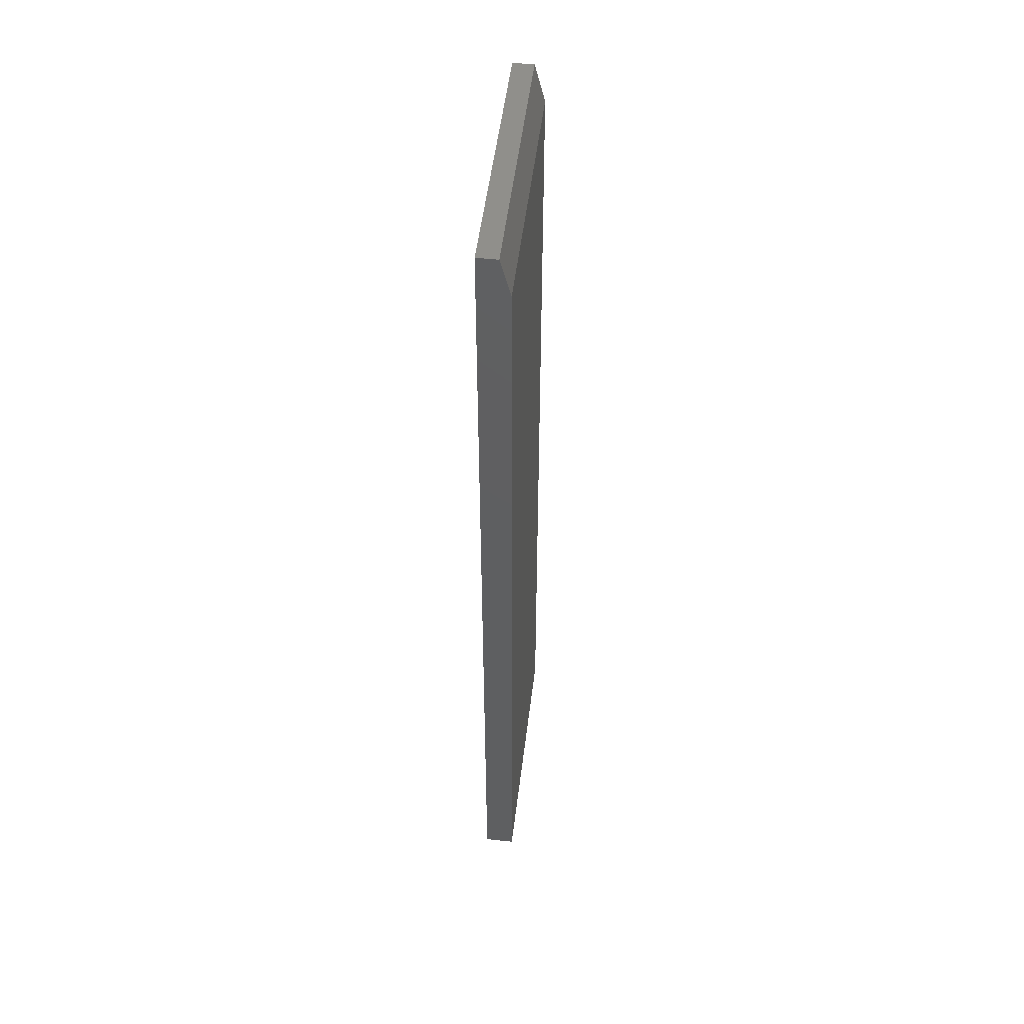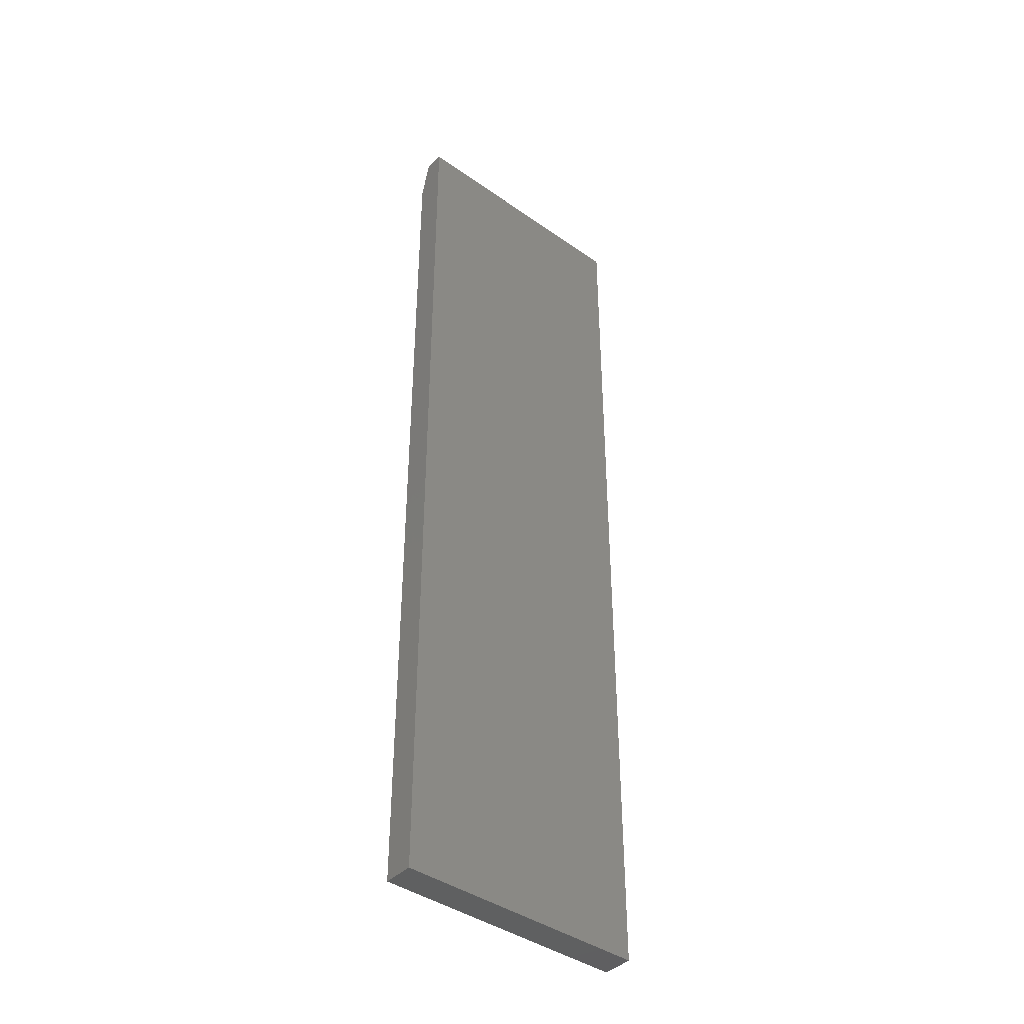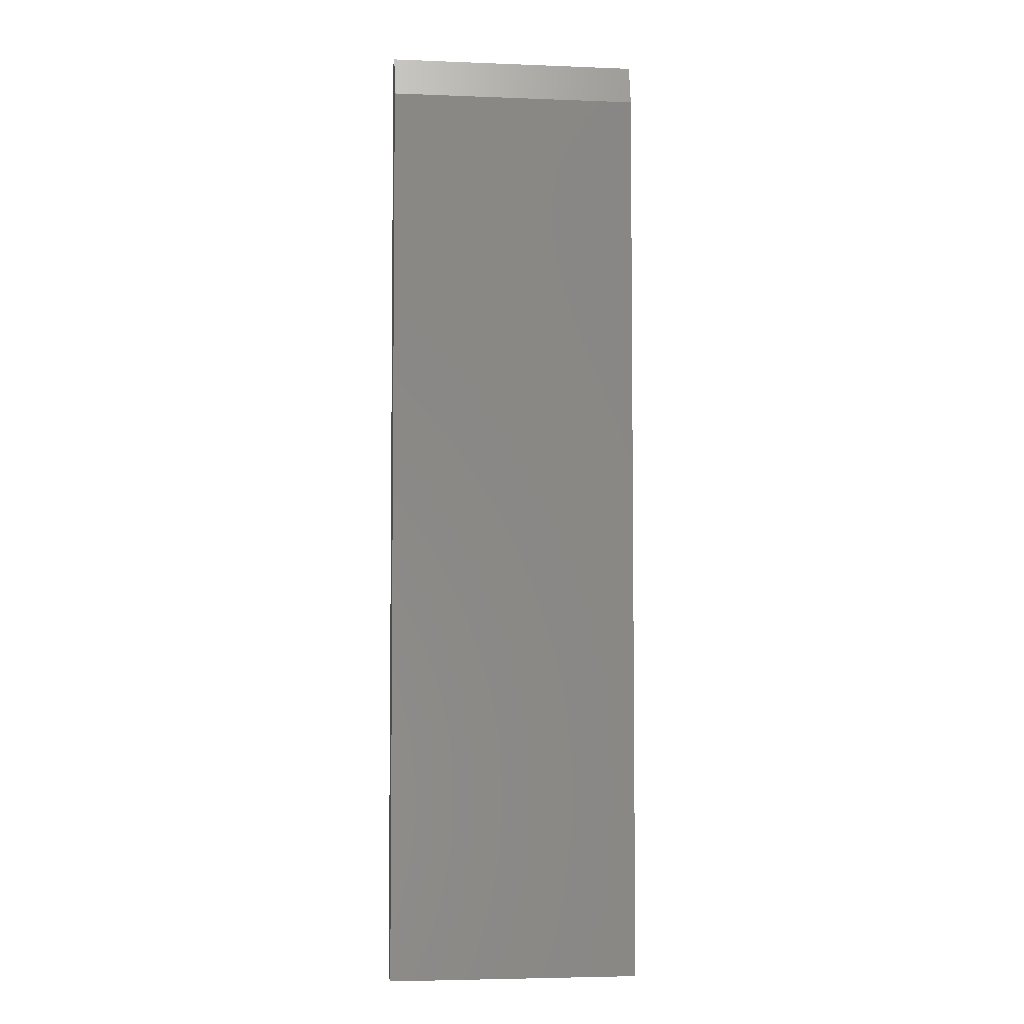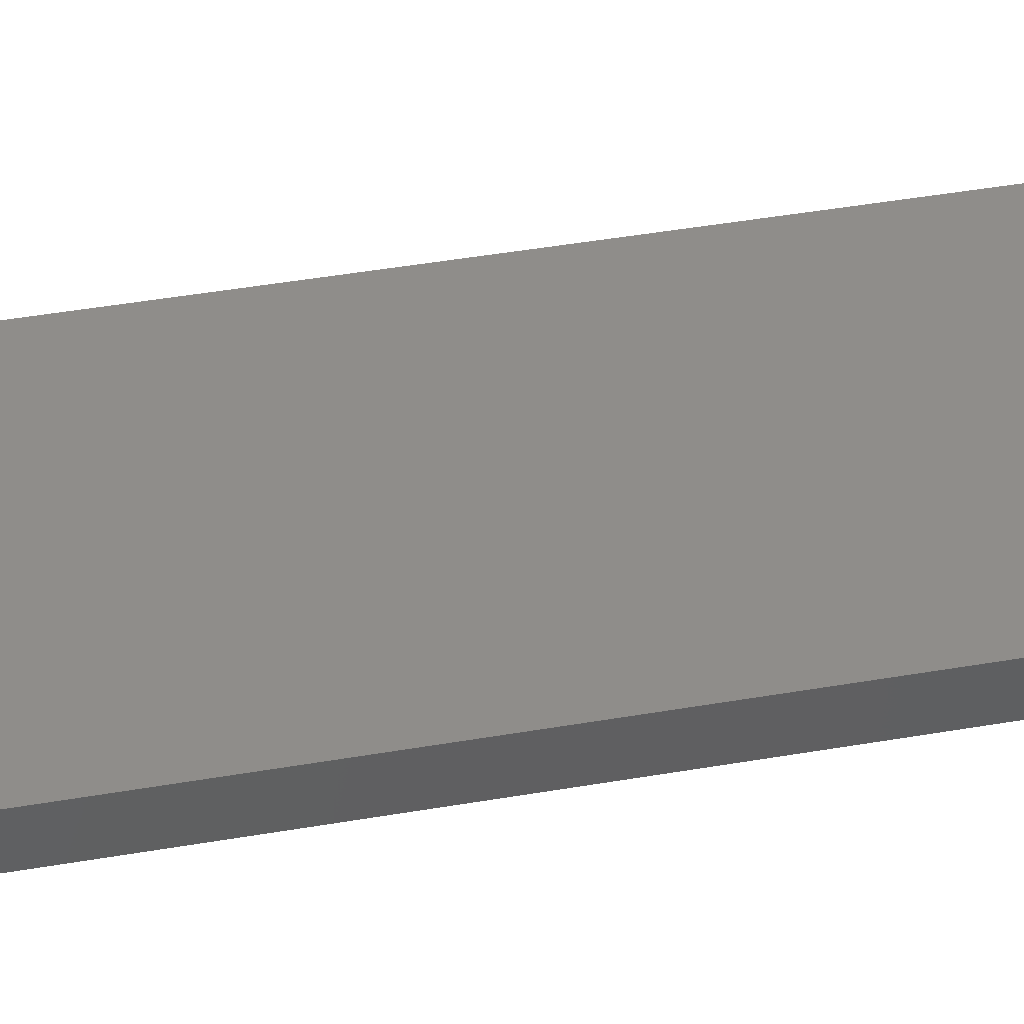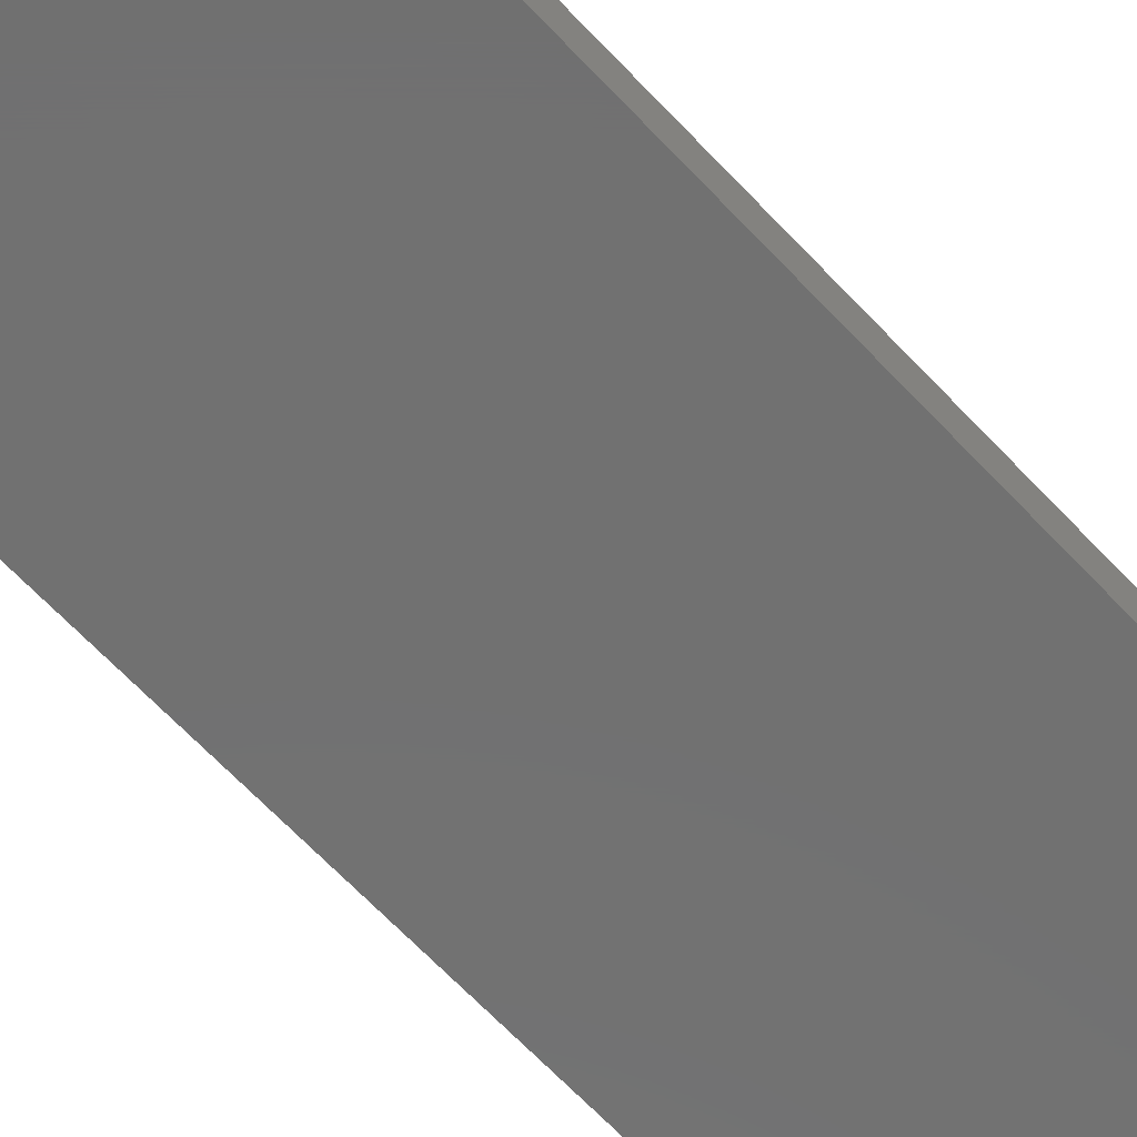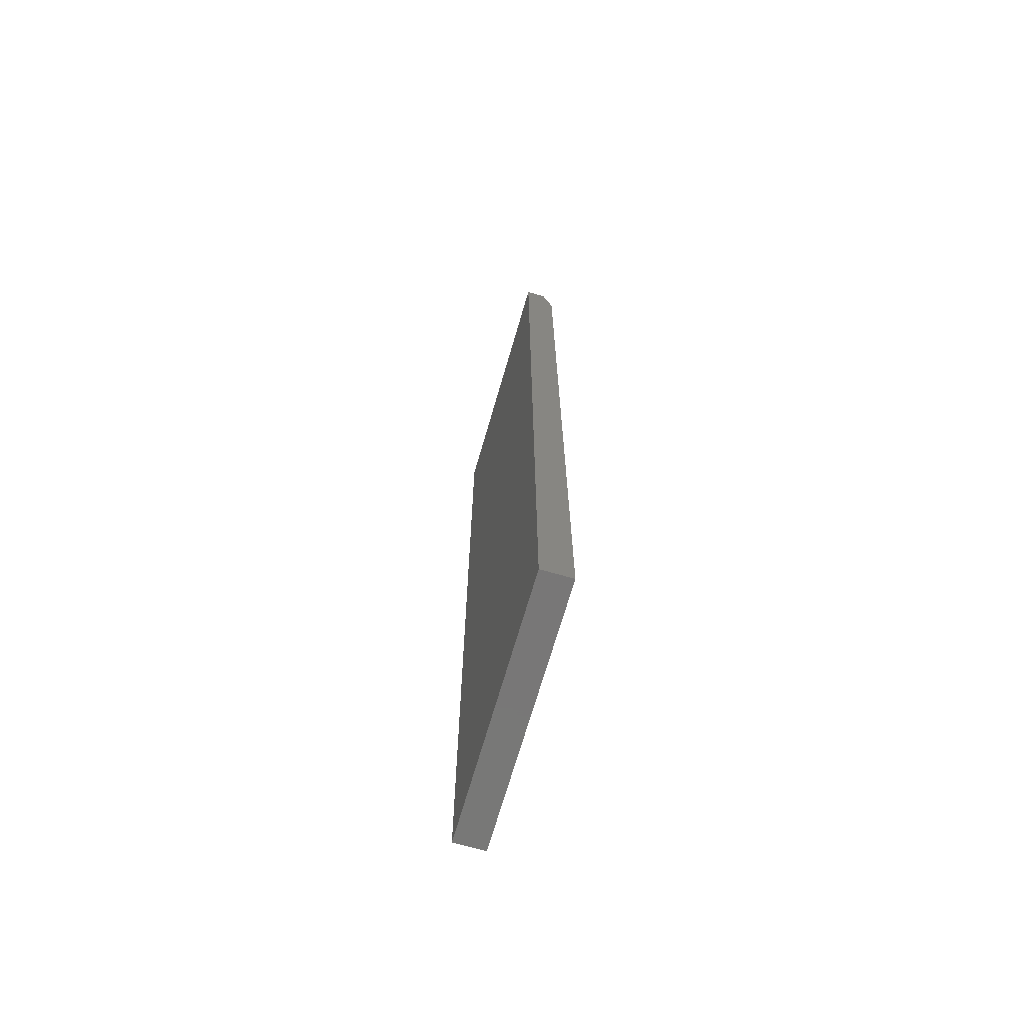
<metadata>
{"format":"stl","ext":"stl","renderer":"f3d","projection":"perspective","resolution":1024,"background":"white","views":[{"elev":51.2,"azim":96.9,"up":"+Z"},{"elev":-41.4,"azim":-40.4,"up":"+Z"},{"elev":-4.5,"azim":172.9,"up":"+Z"},{"elev":41.8,"azim":78.0,"up":"+Y"},{"elev":-62.8,"azim":42.5,"up":"+Y"},{"elev":-70.2,"azim":73.8,"up":"+Z"}]}
</metadata>
<code>
# stl→obj: 10 verts, 16 faces
v 0 0 0
v 4.401e-17 0 0.7188
v 0.1974 0 -1.209e-17
v 0.1974 0 0.7188
v 0 -0.02344 0
v 4.592e-17 -0.02344 0.75
v 5.551e-17 -0.007812 0.75
v 0.1974 -0.02344 0.75
v 0.1974 -0.007812 0.75
v 0.1974 -0.02344 -1.209e-17
f 1 2 3
f 3 2 4
f 1 5 2
f 2 5 6
f 2 6 7
f 8 9 6
f 6 9 7
f 10 3 8
f 8 3 4
f 8 4 9
f 9 4 7
f 7 4 2
f 5 10 6
f 6 10 8
f 5 1 10
f 10 1 3

</code>
